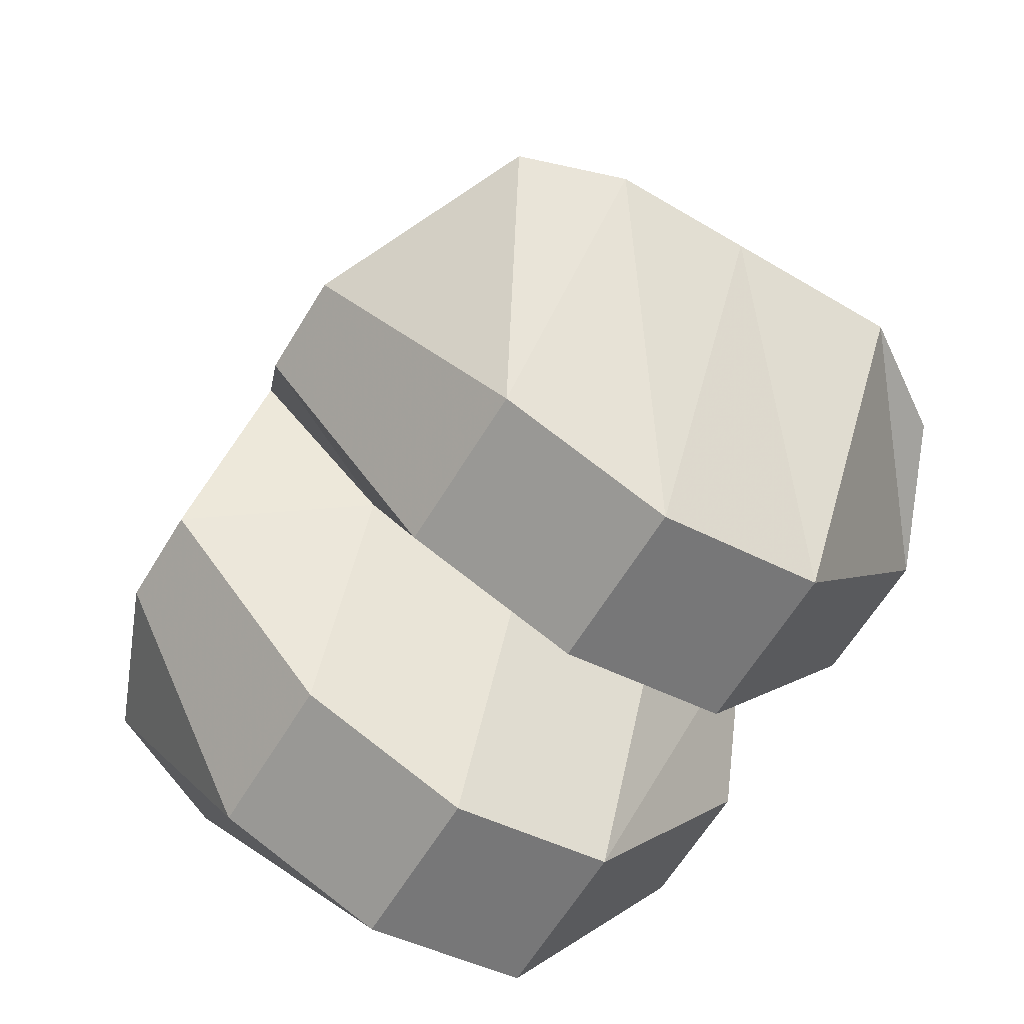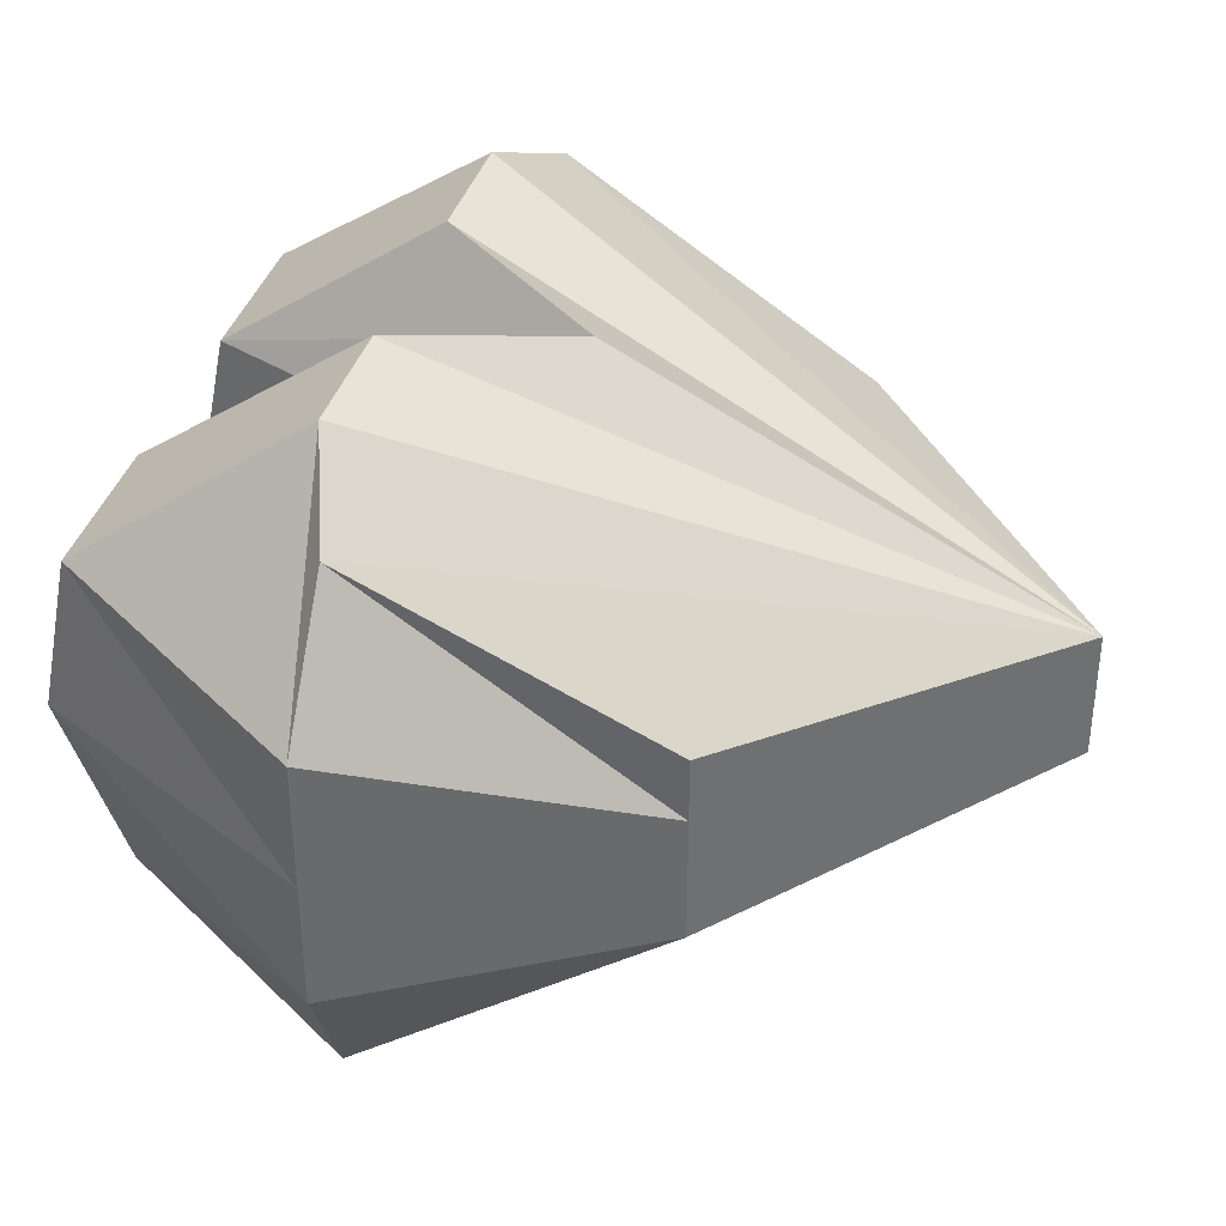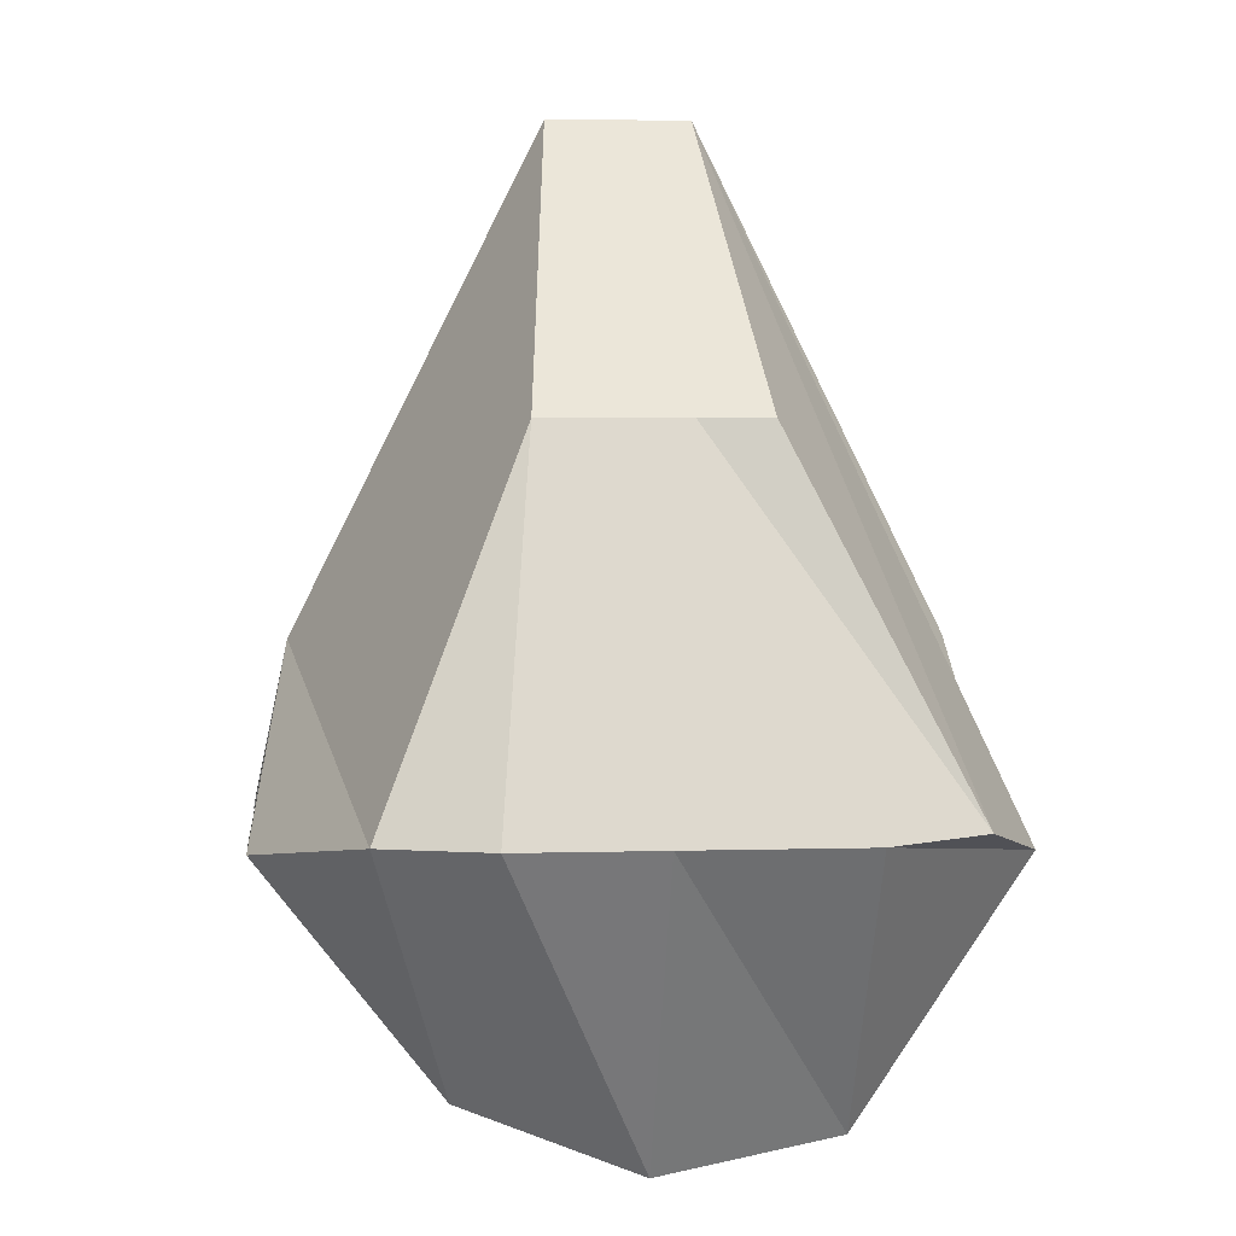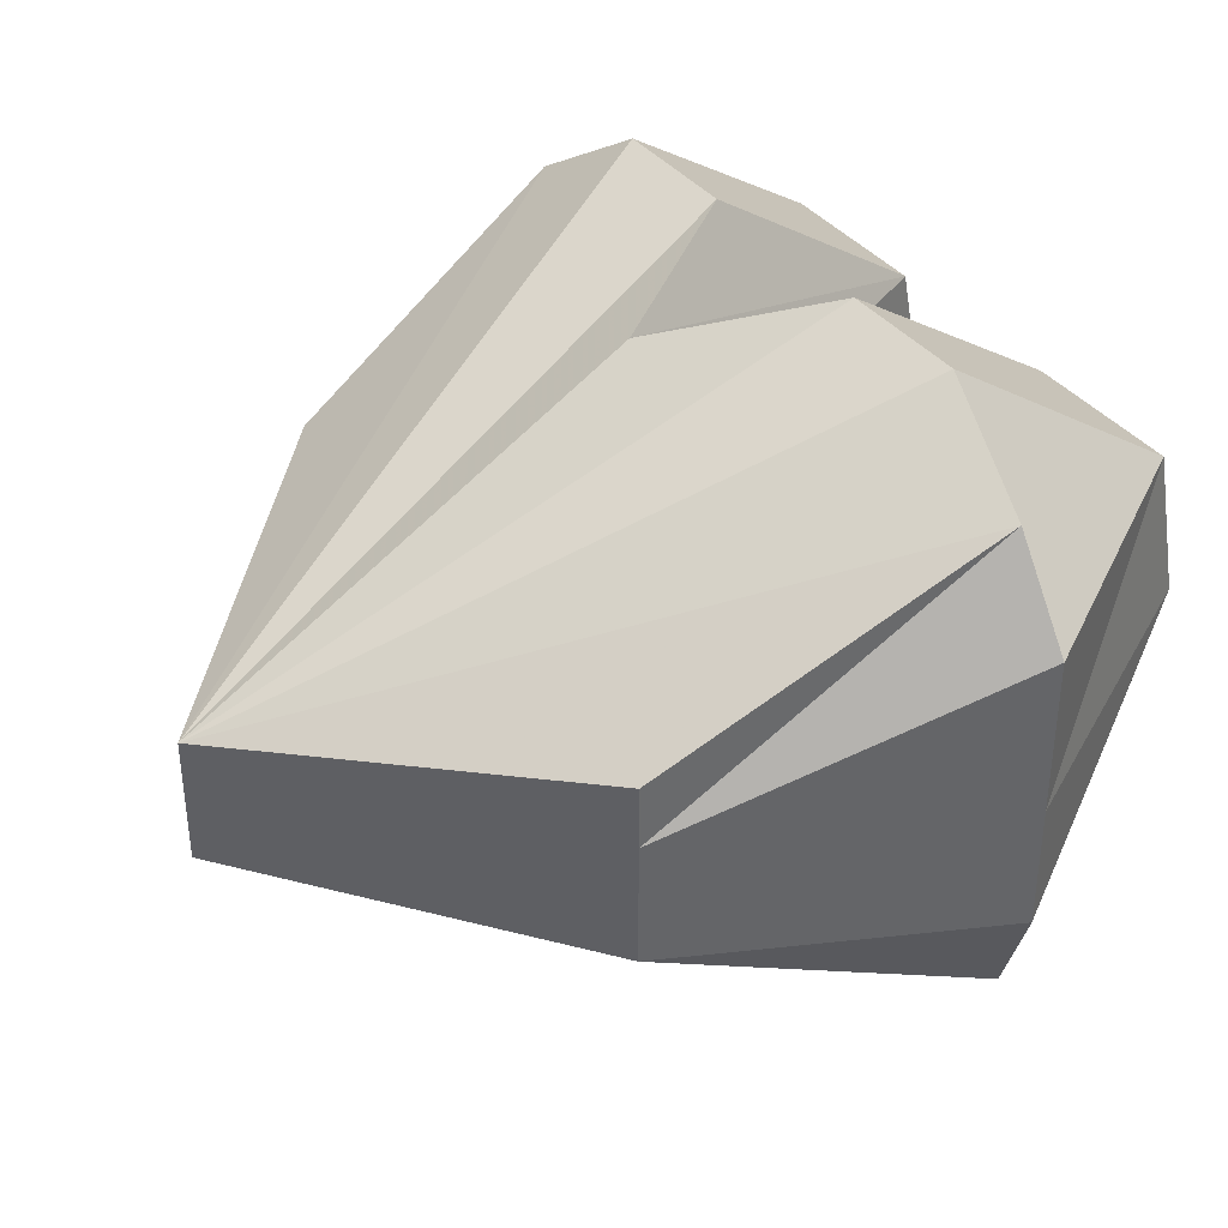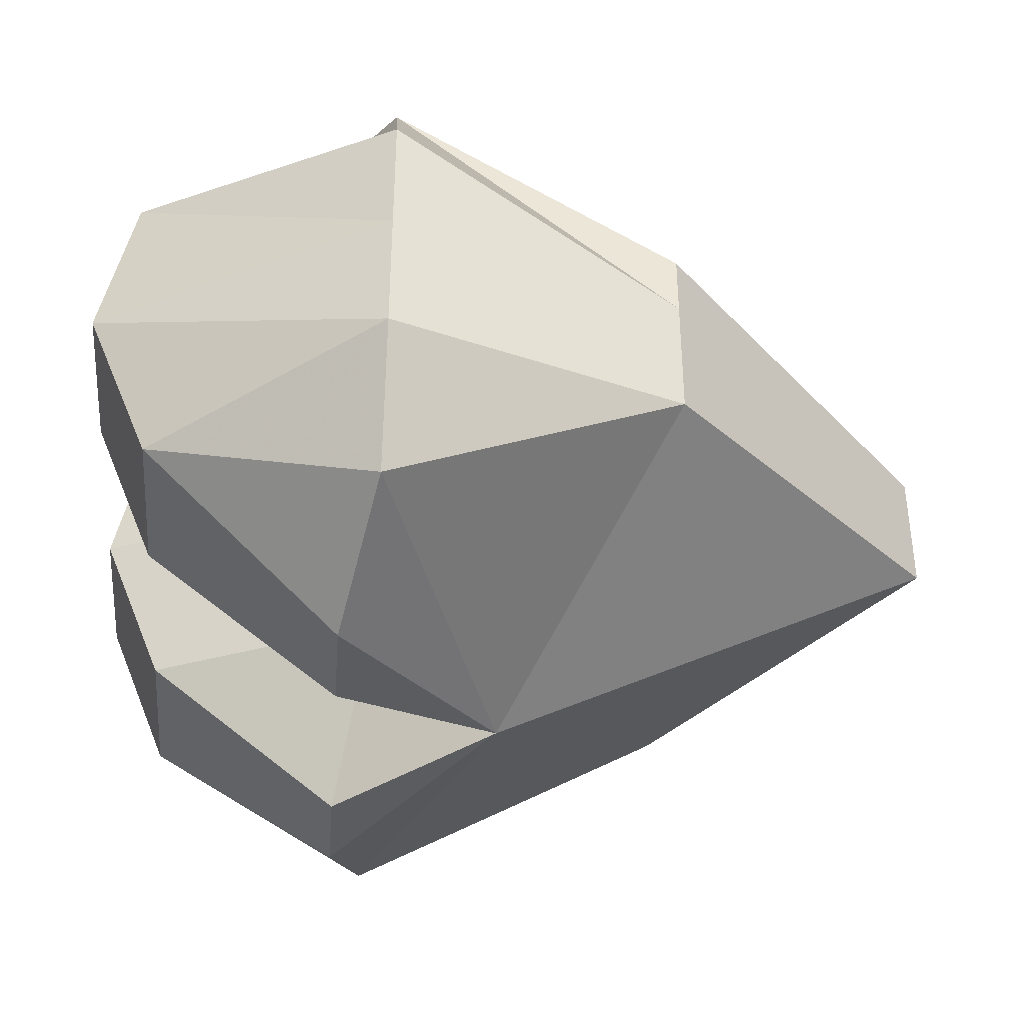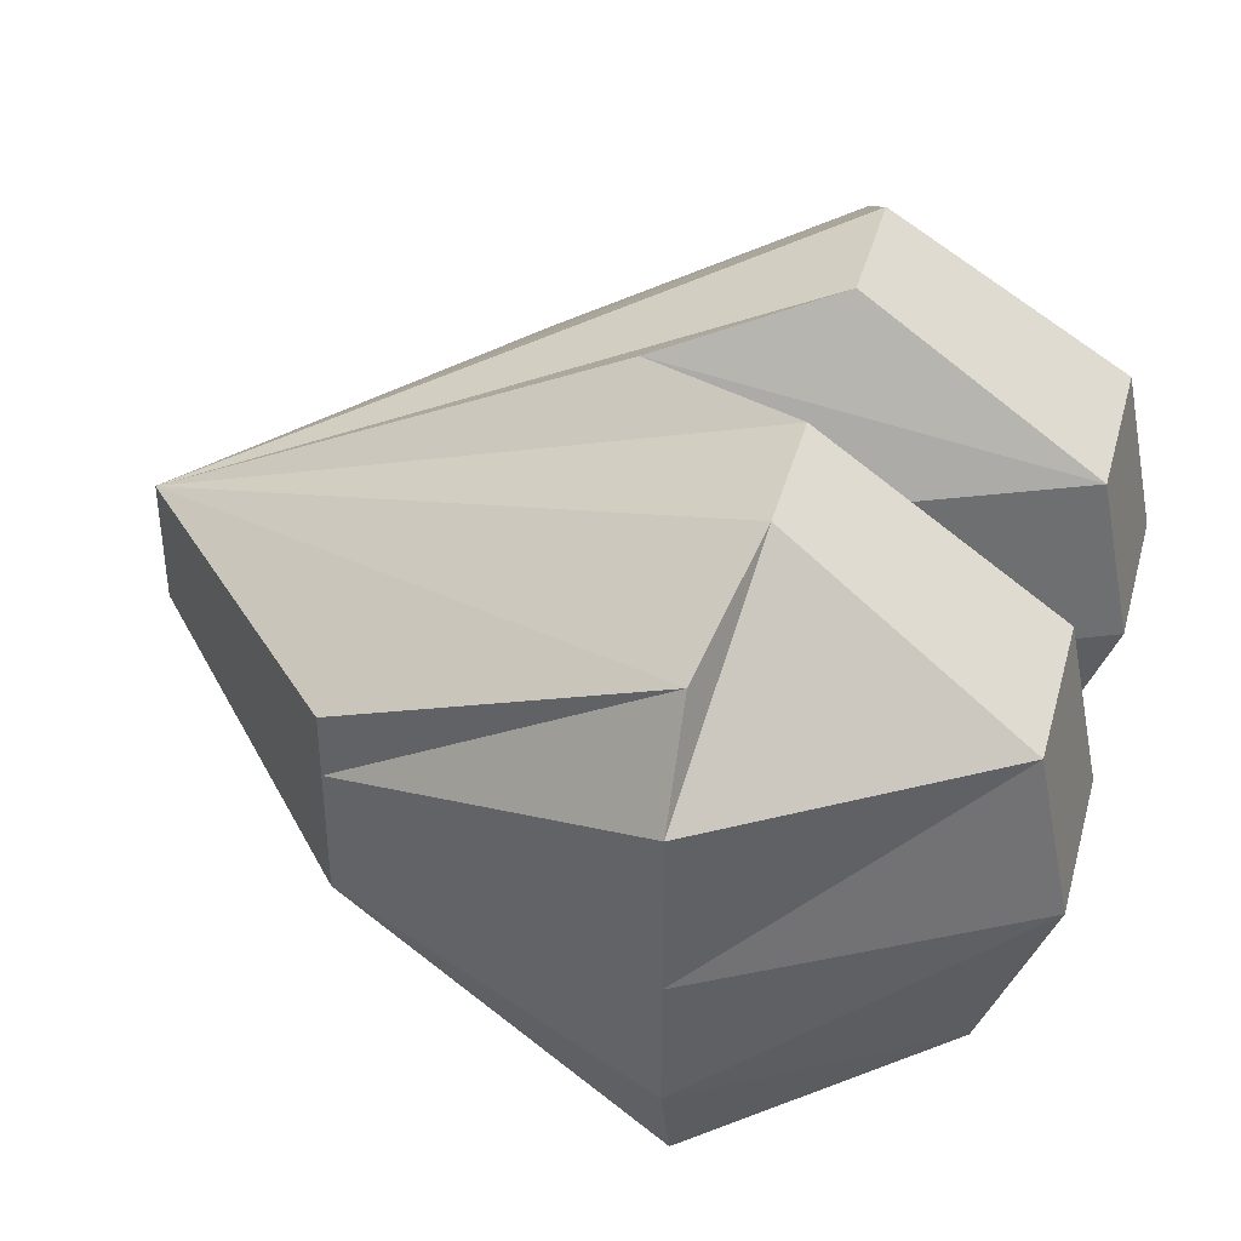
<metadata>
{"format":"obj","ext":"obj","renderer":"f3d","projection":"perspective","resolution":1024,"background":"white","views":[{"elev":-62.6,"azim":-121.1,"up":"+Y"},{"elev":37.5,"azim":105.7,"up":"+Z"},{"elev":4.0,"azim":-95.7,"up":"+Y"},{"elev":38.9,"azim":-124.8,"up":"+Z"},{"elev":-39.9,"azim":85.6,"up":"+Z"},{"elev":40.4,"azim":-75.1,"up":"+Z"}]}
</metadata>
<code>
o item/heart_crystal_active
v 7 -9 1
v 7 -9 0
v -2 0 0
v -2 0 1
v 7 -9 2
v 11 -18 5
v 11 -18 1
v 11 -18 -3
v 7 -9 -2
v -2 0 -1
v -11 -8 0
v -11 -8 1
v -11 -8 2
v -2 0 2
v 7 -9 4
v 8 -18 9
v 5 -19 11
v 6 -26 6
v 6 -27 1
v 6 -25 -4
v 9 -18 -7
v -2 -14 -8
v -11 -8 -2
v -15 -18 -3
v -15 -18 1
v -15 -18 6
v -13 -18 9
v -11 -8 4
v -2 0 3
v 1 -19 11
v 1 -26 6
v 1 -27 1
v 1 -25 -4
v 4 -19 -9
v 1 -19 -9
v -2 -18 -4
v -5 -19 -9
v -8 -19 -9
v -14 -18 -6
v -10 -25 -4
v -10 -27 1
v -10 -26 6
v -9 -19 11
v -2 -20 1
v -2 -19 6
v -5 -27 1
v -5 -25 -4
v -2 -14 10
v -5 -26 6
v -5 -19 11
f 1 2 3
f 1 3 4
f 1 4 5
f 1 5 6
f 1 6 7
f 1 7 2
f 2 7 8
f 2 8 9
f 2 9 10
f 2 10 3
f 3 10 11
f 3 11 12
f 3 12 4
f 4 12 13
f 4 13 14
f 4 14 5
f 5 14 15
f 5 15 16
f 5 16 6
f 6 16 17
f 6 17 18
f 6 18 7
f 7 18 19
f 7 19 8
f 8 19 20
f 8 20 21
f 8 21 9
f 9 21 22
f 9 22 10
f 10 22 23
f 10 23 11
f 11 23 24
f 11 24 25
f 11 25 12
f 12 25 26
f 12 26 13
f 13 26 27
f 13 27 28
f 13 28 14
f 14 28 29
f 14 29 15
f 15 29 16
f 16 29 17
f 17 29 30
f 17 30 18
f 18 30 31
f 18 31 19
f 19 31 32
f 19 32 20
f 20 32 33
f 20 33 34
f 20 34 21
f 21 34 22
f 22 34 35
f 22 35 36
f 22 36 37
f 22 37 38
f 22 38 39
f 22 39 23
f 23 39 24
f 24 39 40
f 24 40 41
f 24 41 25
f 25 41 42
f 25 42 26
f 26 42 43
f 26 43 27
f 27 43 29
f 27 29 28
f 44 36 33
f 44 33 32
f 44 32 45
f 44 45 46
f 44 46 47
f 44 47 36
f 36 47 37
f 37 47 38
f 38 47 40
f 38 40 39
f 31 45 32
f 45 31 48
f 45 48 49
f 45 49 46
f 46 49 41
f 46 41 40
f 46 40 47
f 33 35 34
f 35 33 36
f 30 48 31
f 48 30 29
f 48 29 50
f 48 50 49
f 49 50 42
f 49 42 41
f 42 50 43
f 43 50 29

</code>
